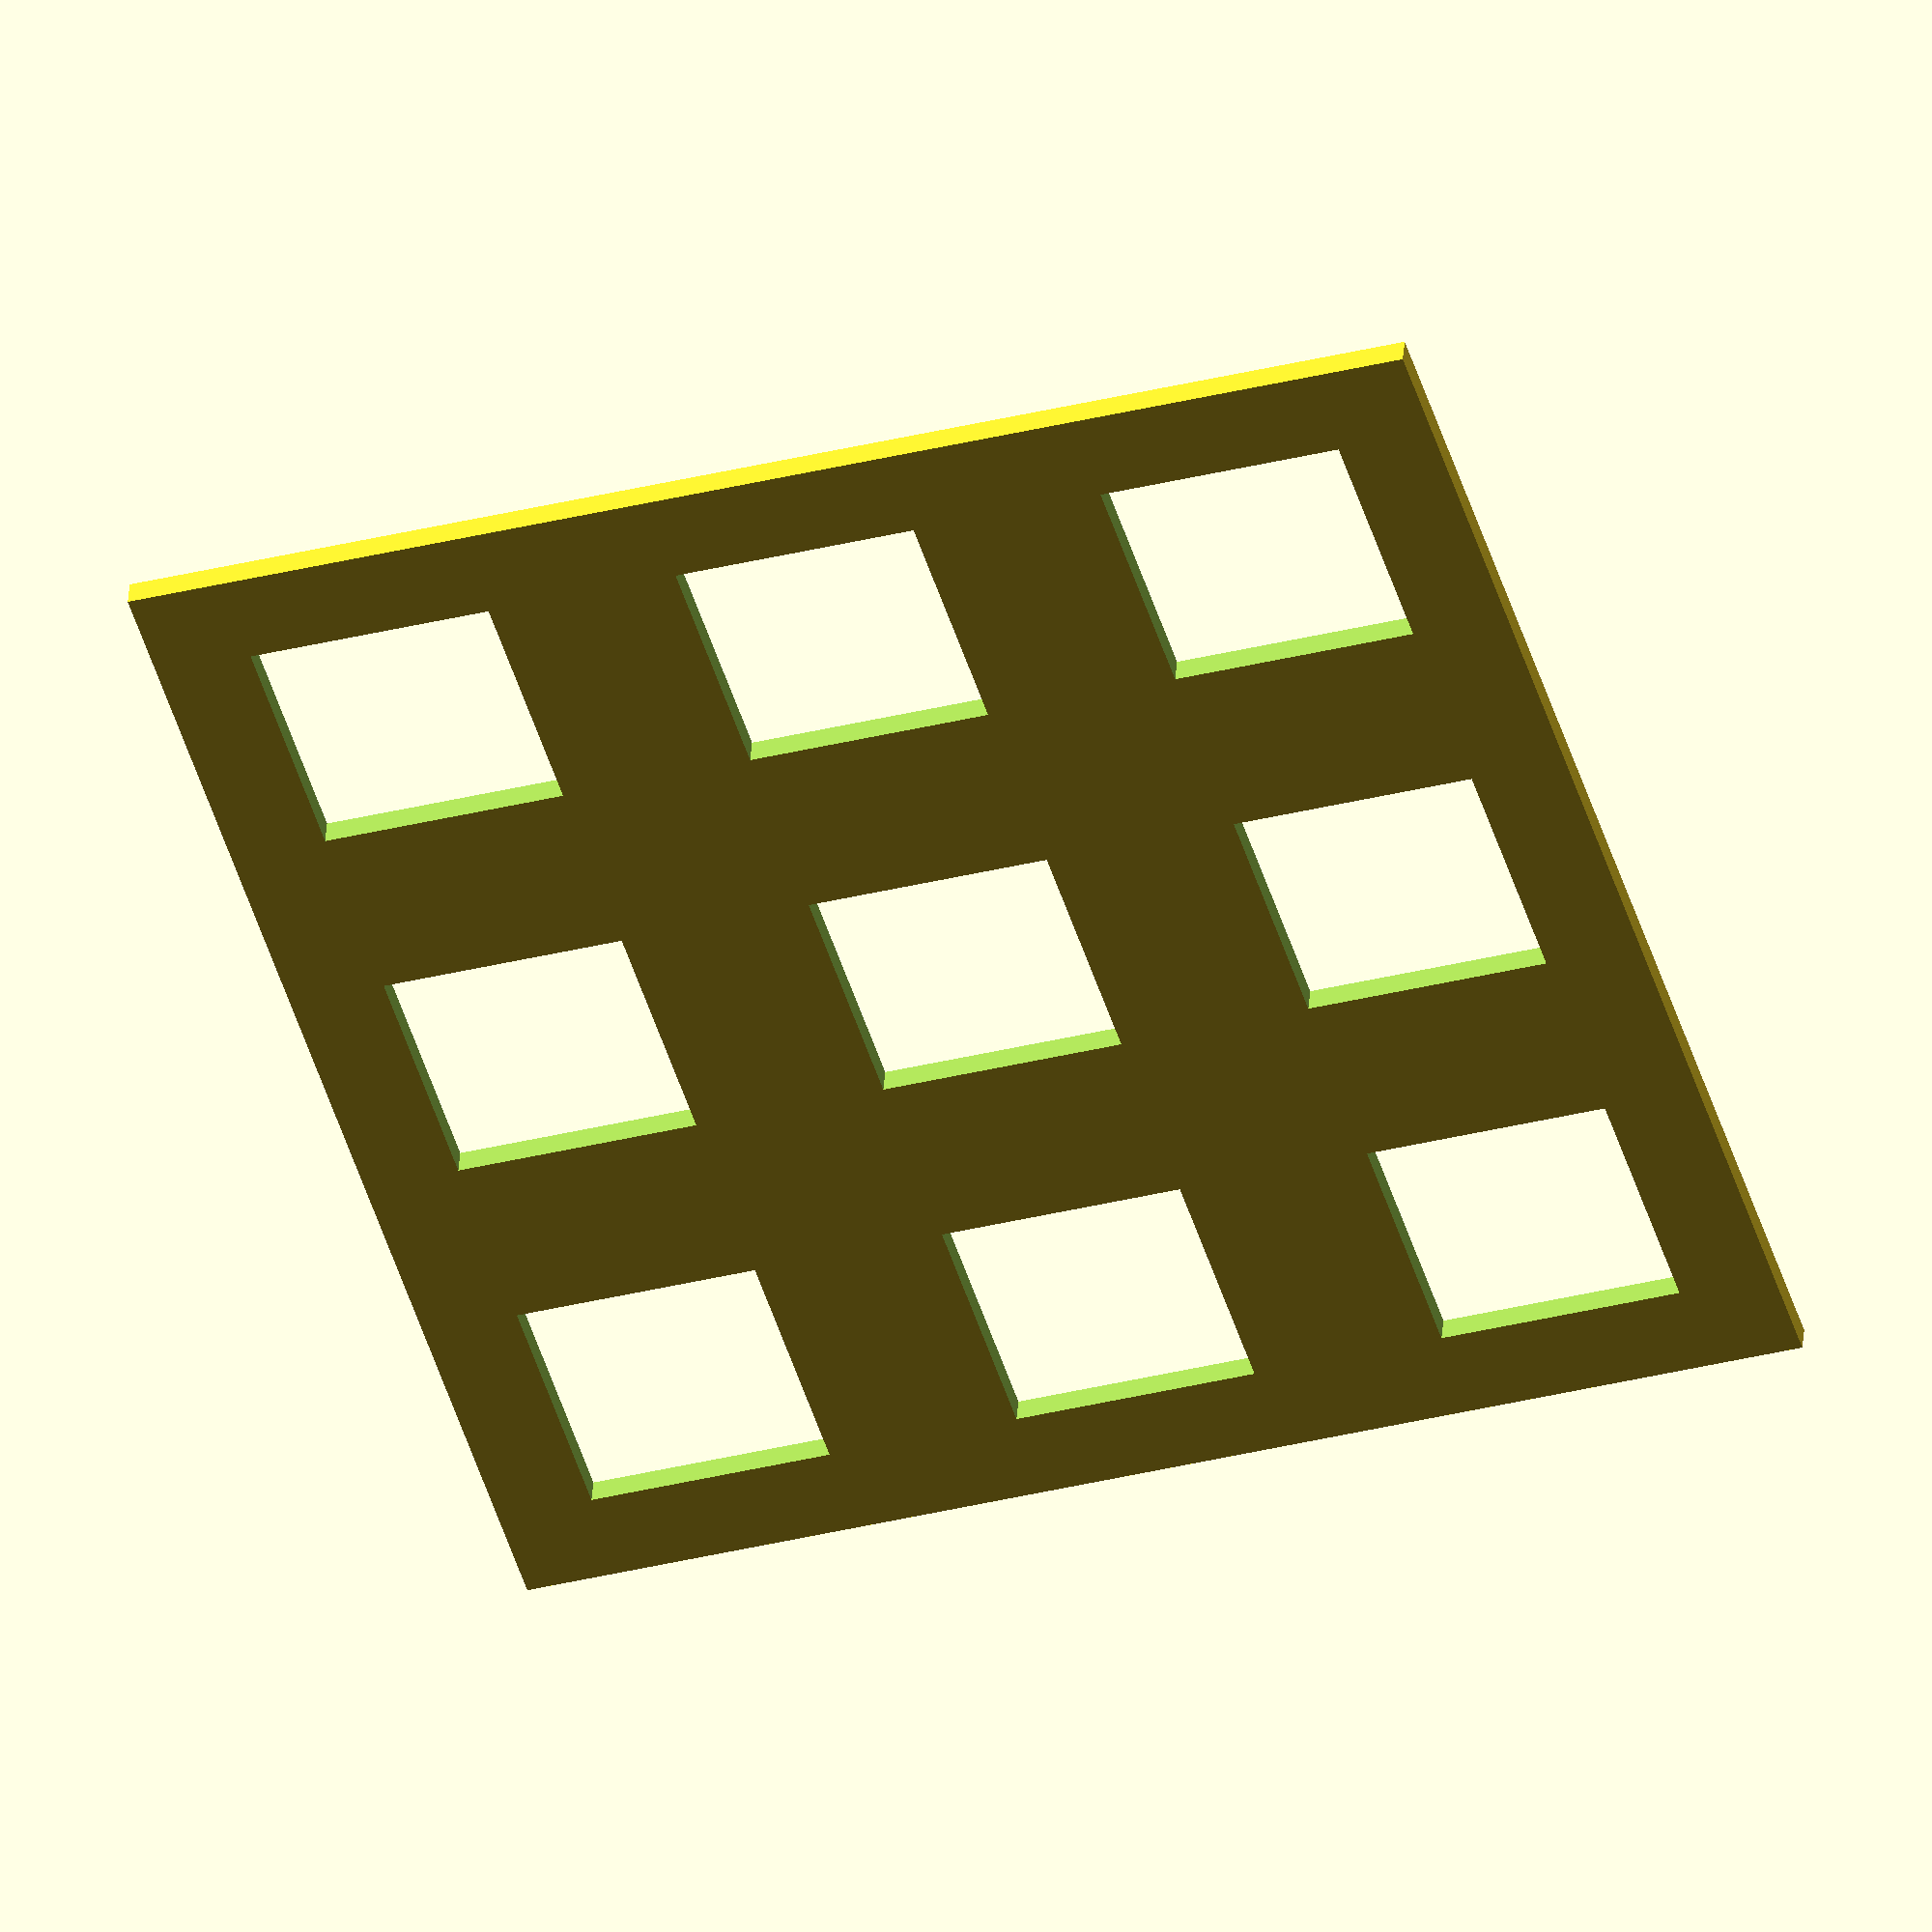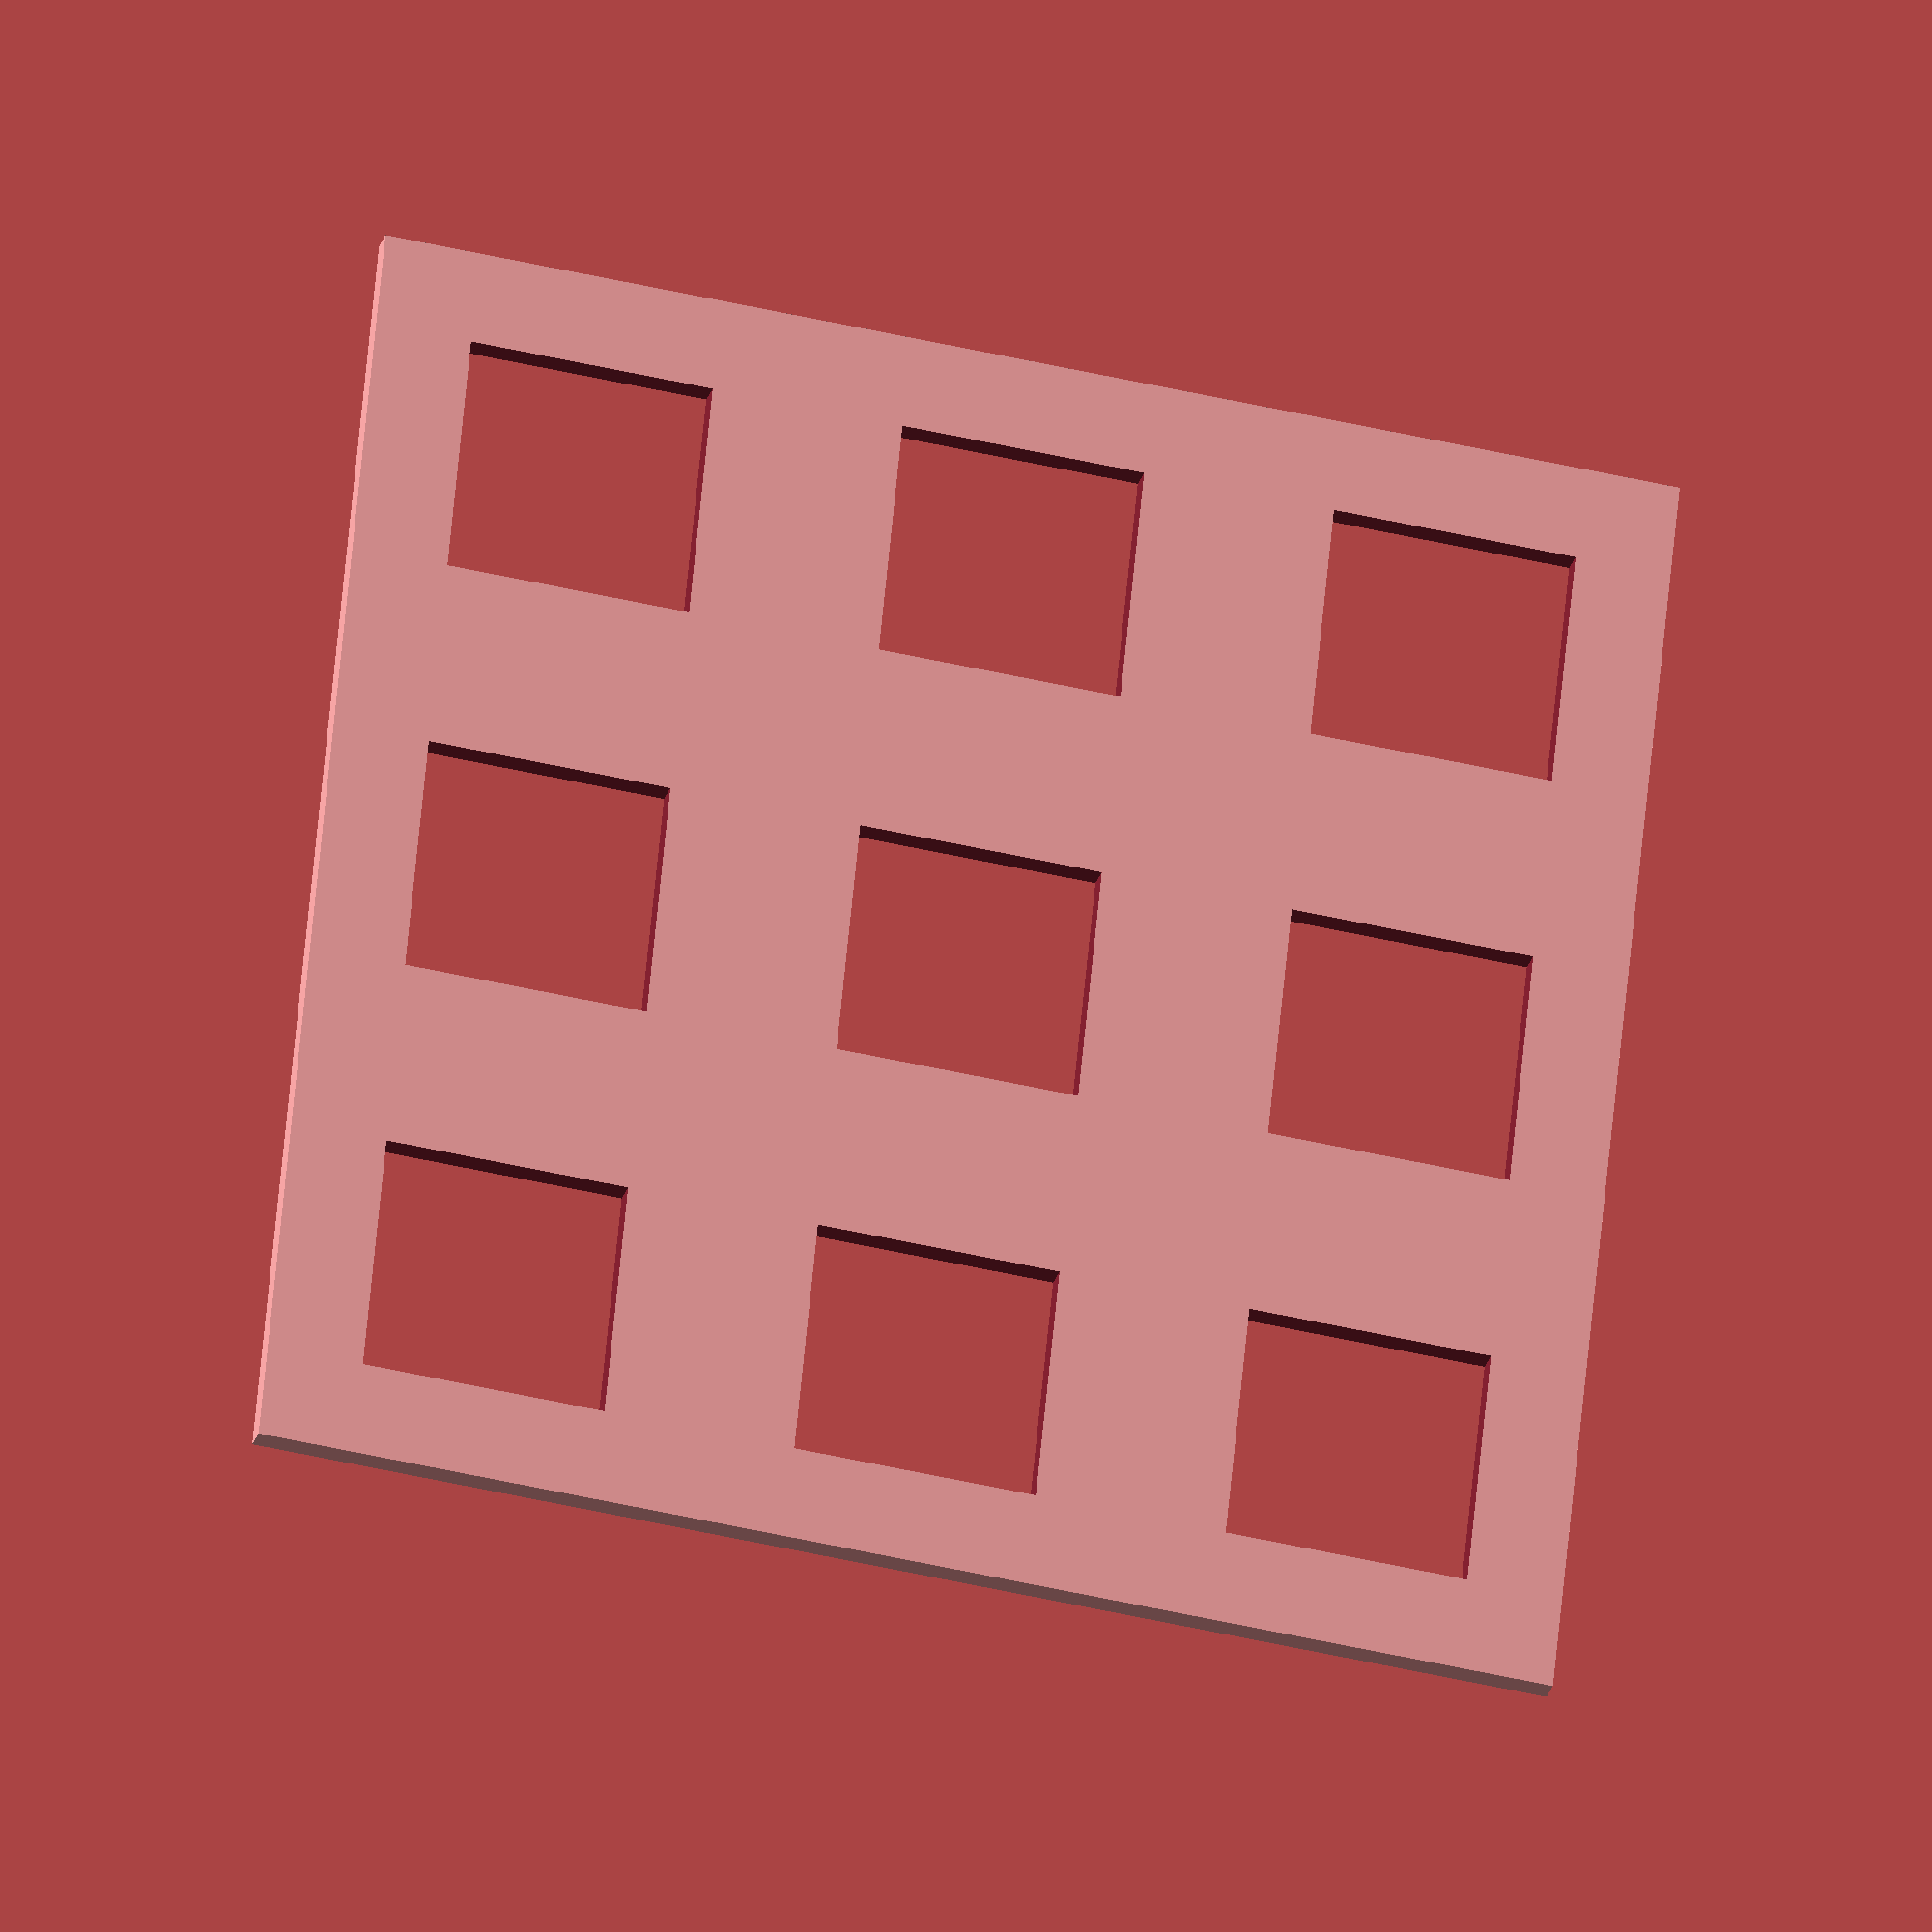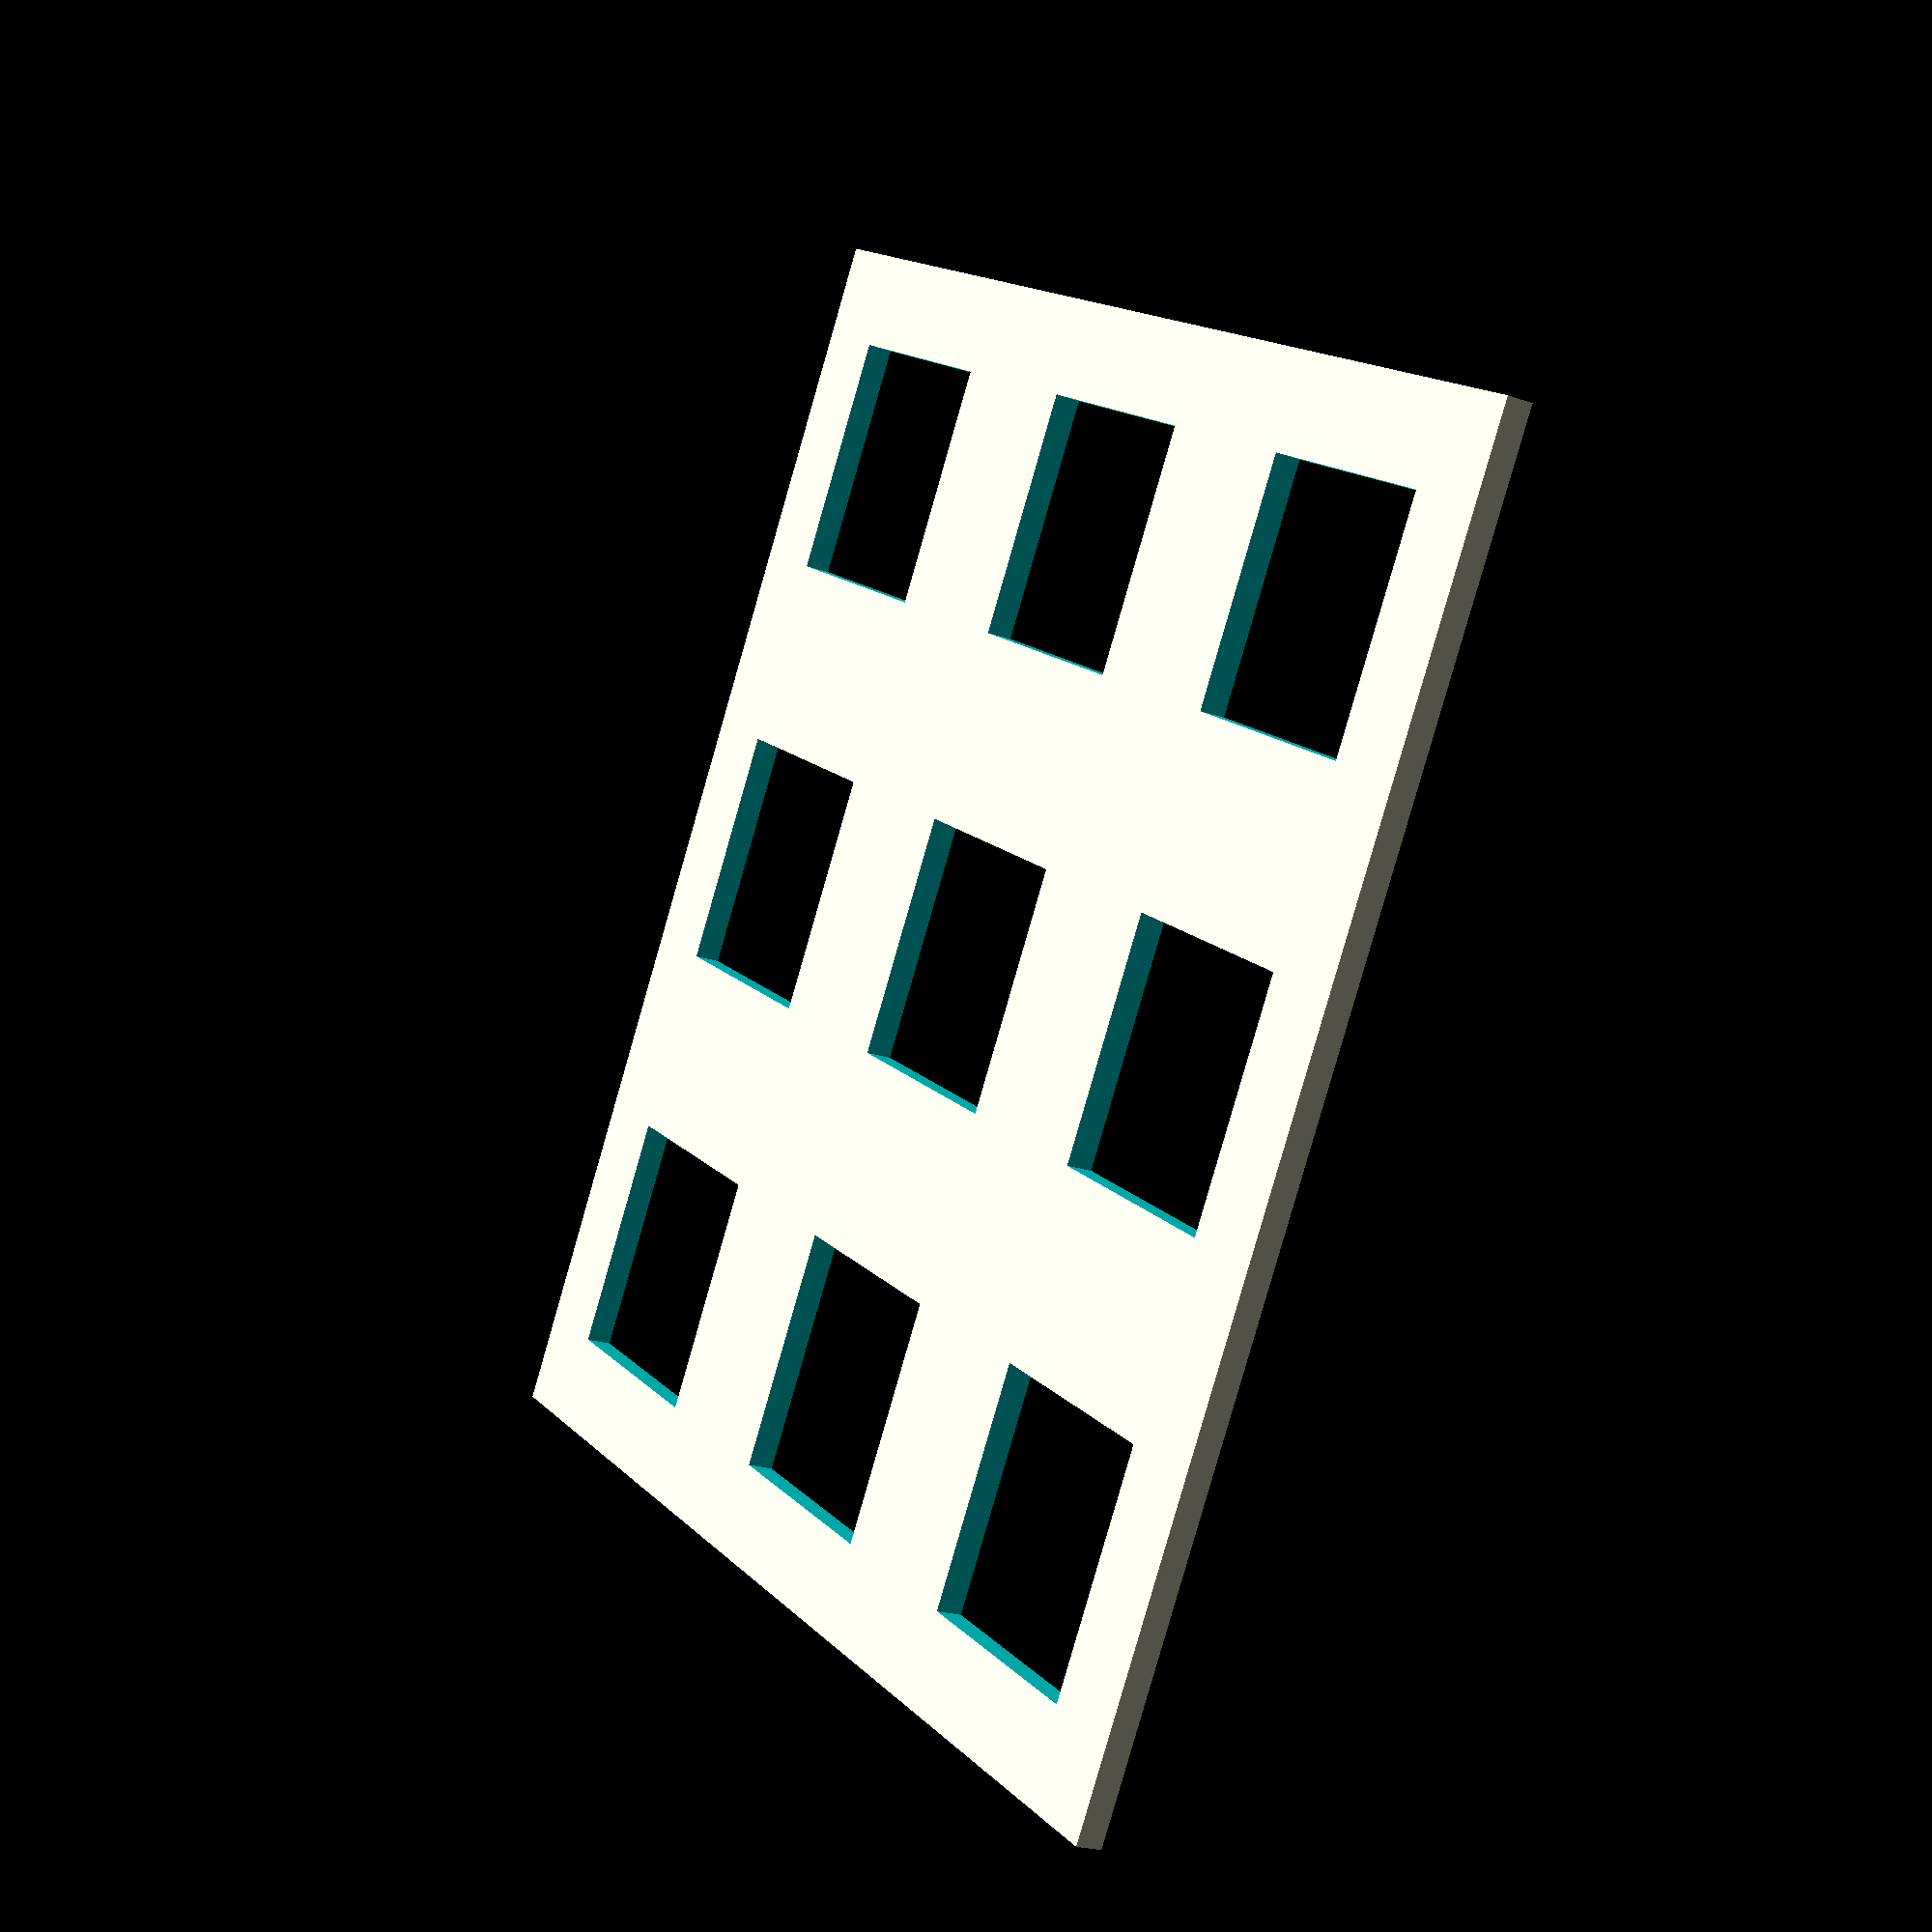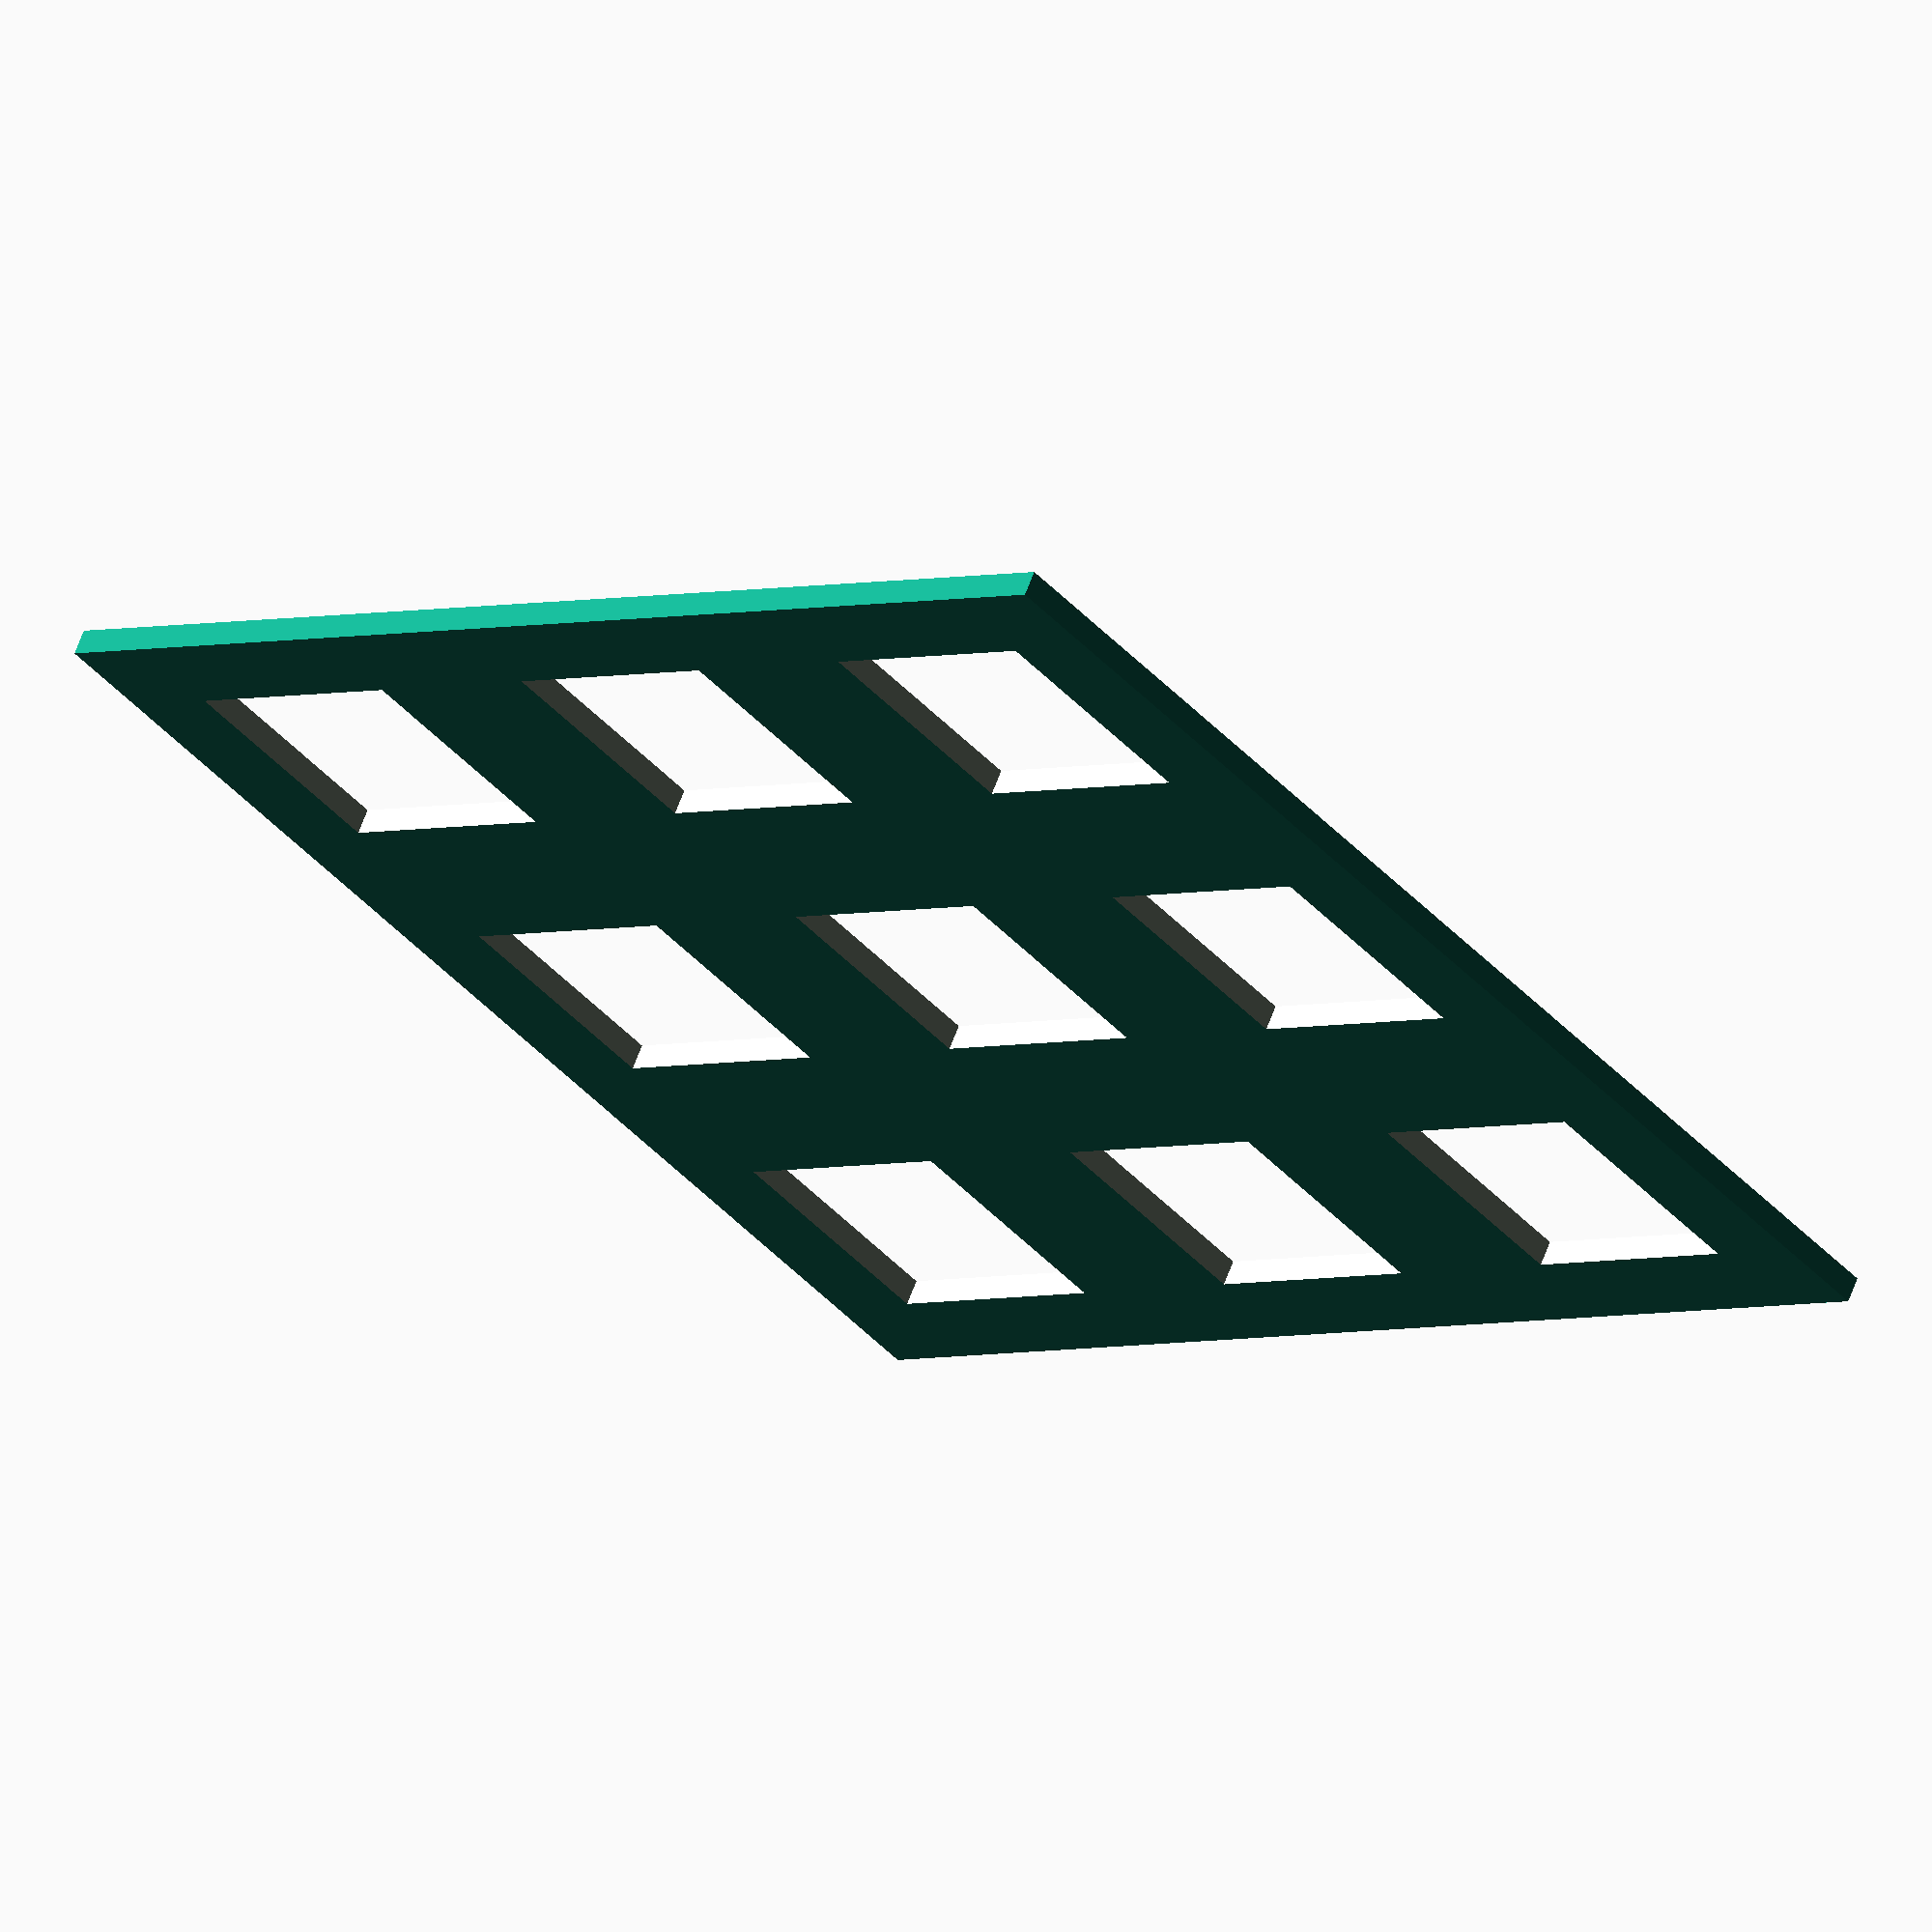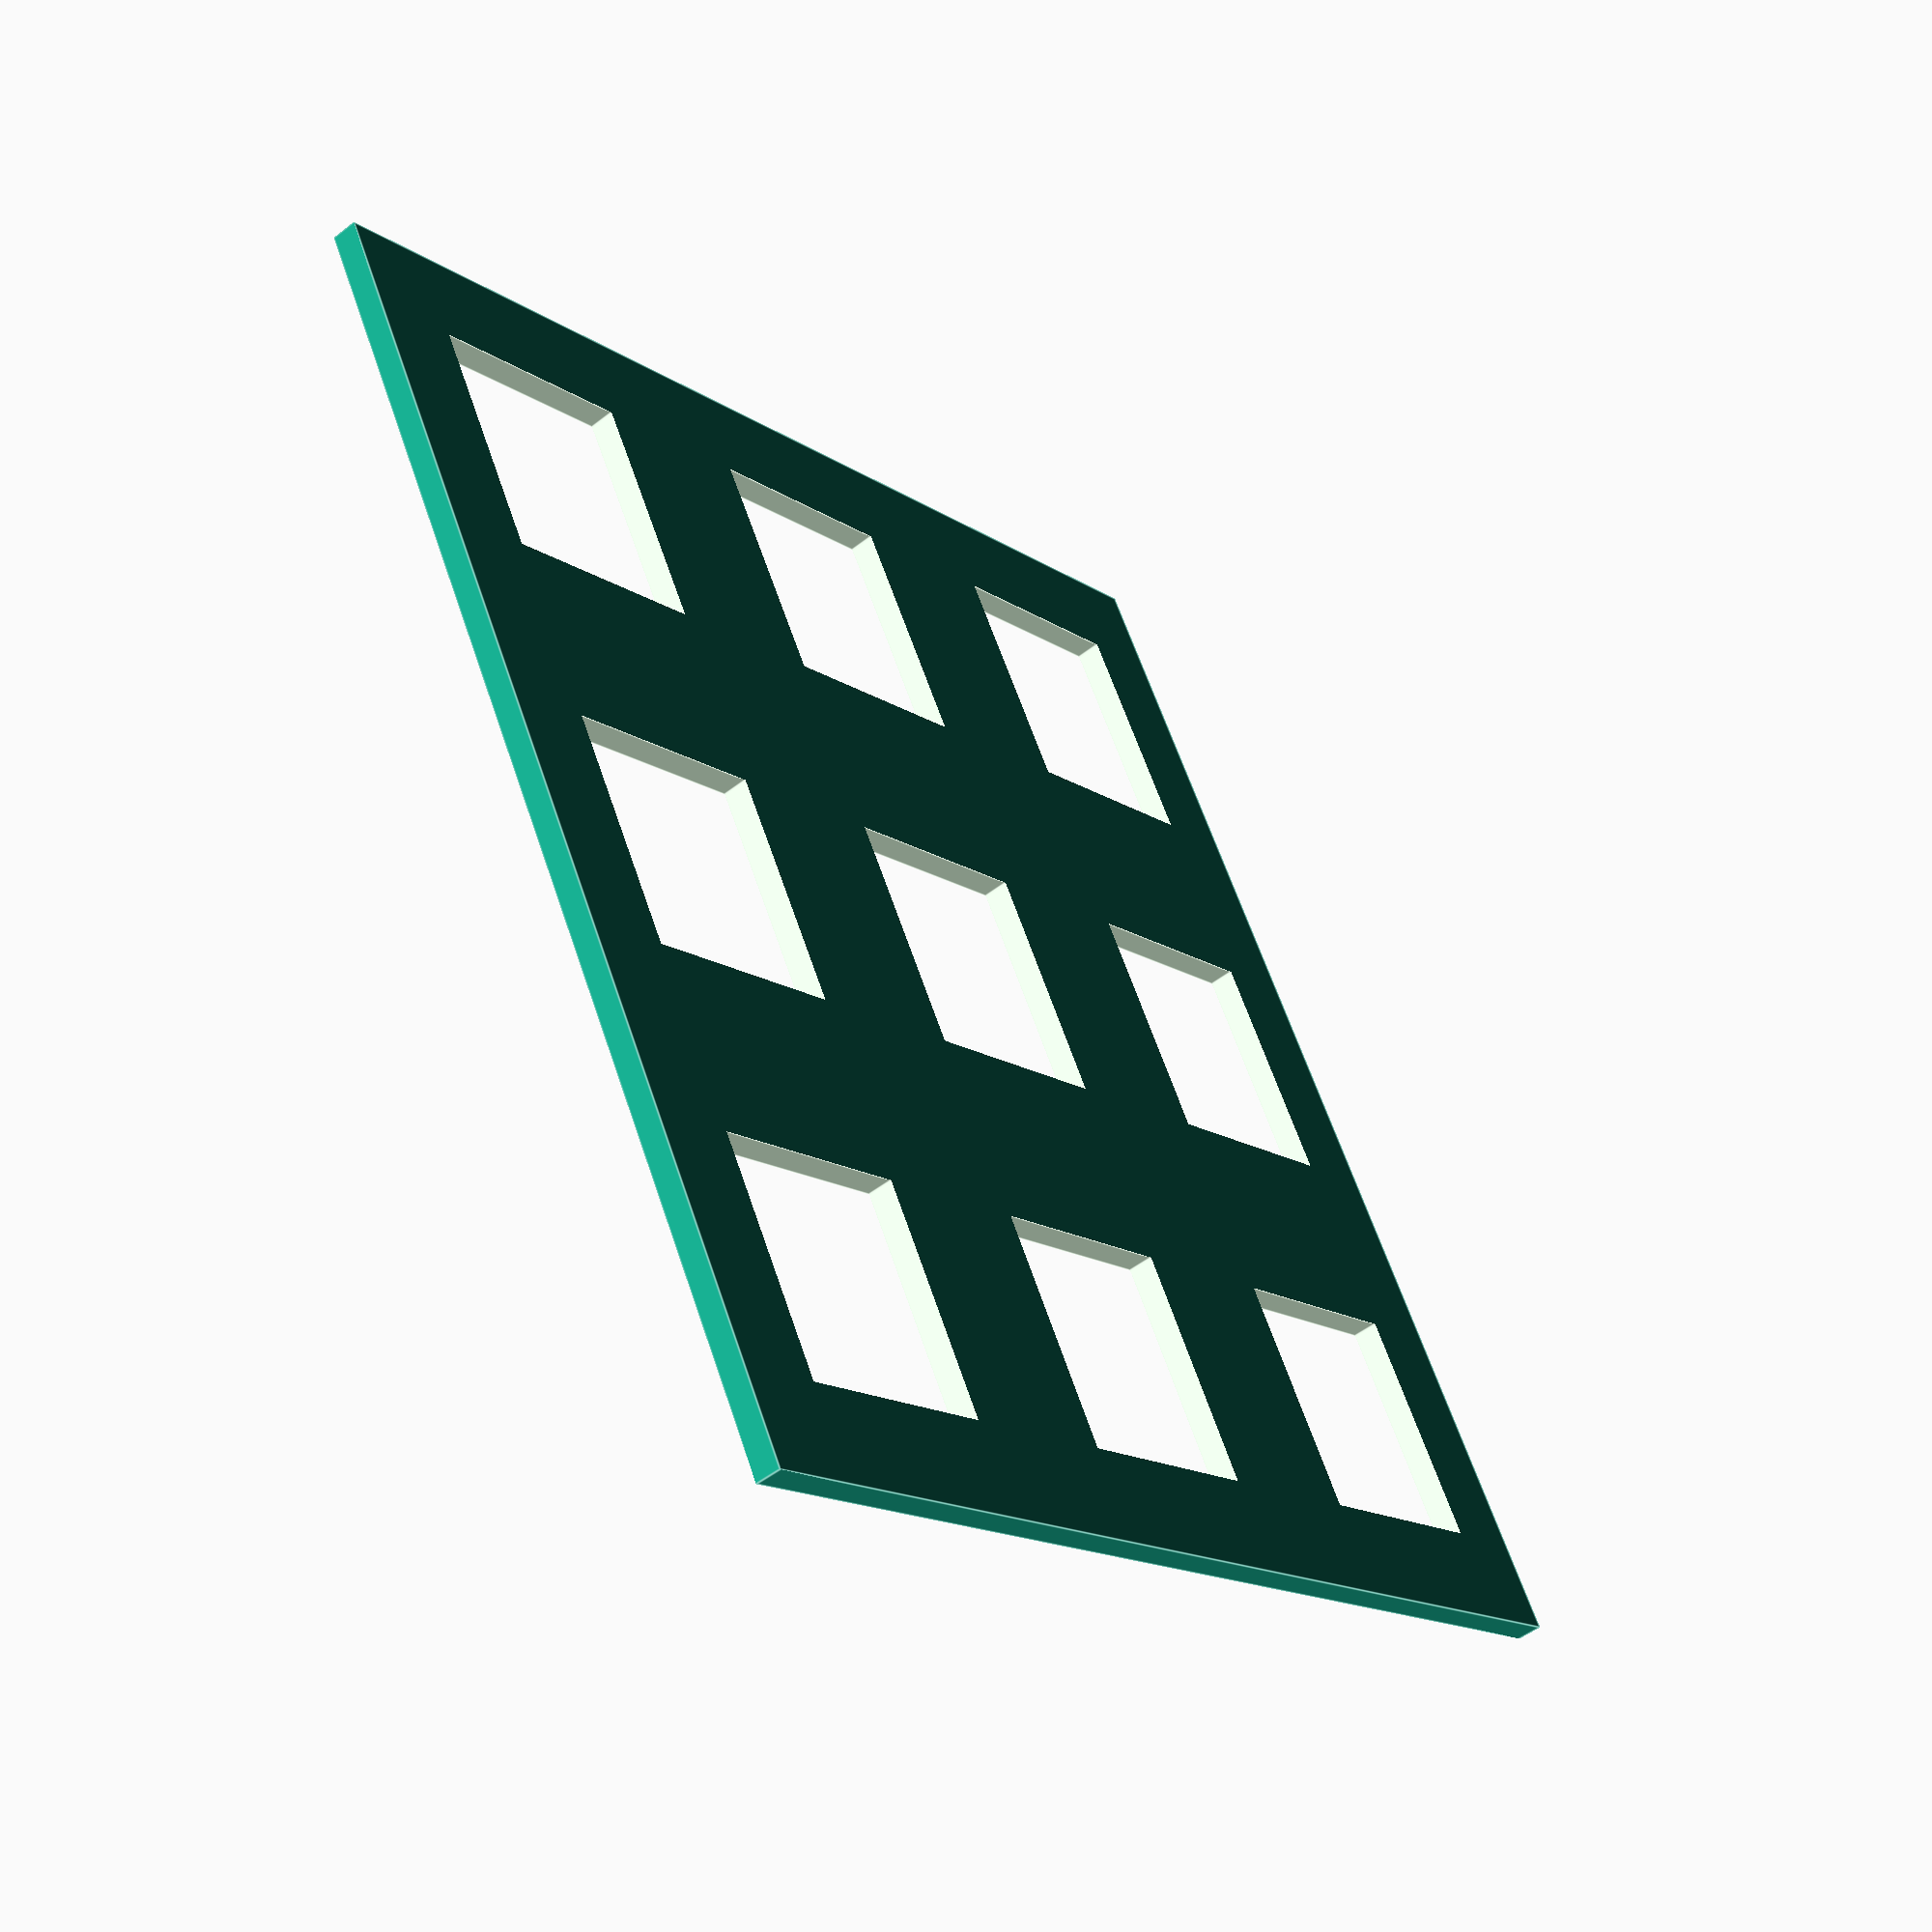
<openscad>
key_x = 14;
key_y = key_x;

key_clearance_x = 25;
key_clearance_y = 25;

key_rows = 3;
key_columns = 3;

plate_thickness = 1.5;

dim_x = key_rows * key_clearance_x;
dim_y = key_columns * key_clearance_y;

f = 0.01;
df = 2 * f;

difference() {
    cube([dim_x, dim_y, plate_thickness]);
    for(x = [1 : key_rows]) {
        for(y = [1 : key_columns]) {
            translate([(x-1) * key_clearance_x + (key_clearance_x - key_x)/2, (y-1) * key_clearance_y + (key_clearance_y - key_y)/2, -f])
                cube([key_x, key_y, plate_thickness + df]);
        }
    }
}
</openscad>
<views>
elev=139.3 azim=107.4 roll=355.8 proj=o view=wireframe
elev=24.7 azim=275.6 roll=346.1 proj=o view=wireframe
elev=201.9 azim=32.1 roll=121.3 proj=p view=wireframe
elev=295.3 azim=49.1 roll=20.2 proj=o view=solid
elev=231.1 azim=119.5 roll=49.6 proj=p view=edges
</views>
